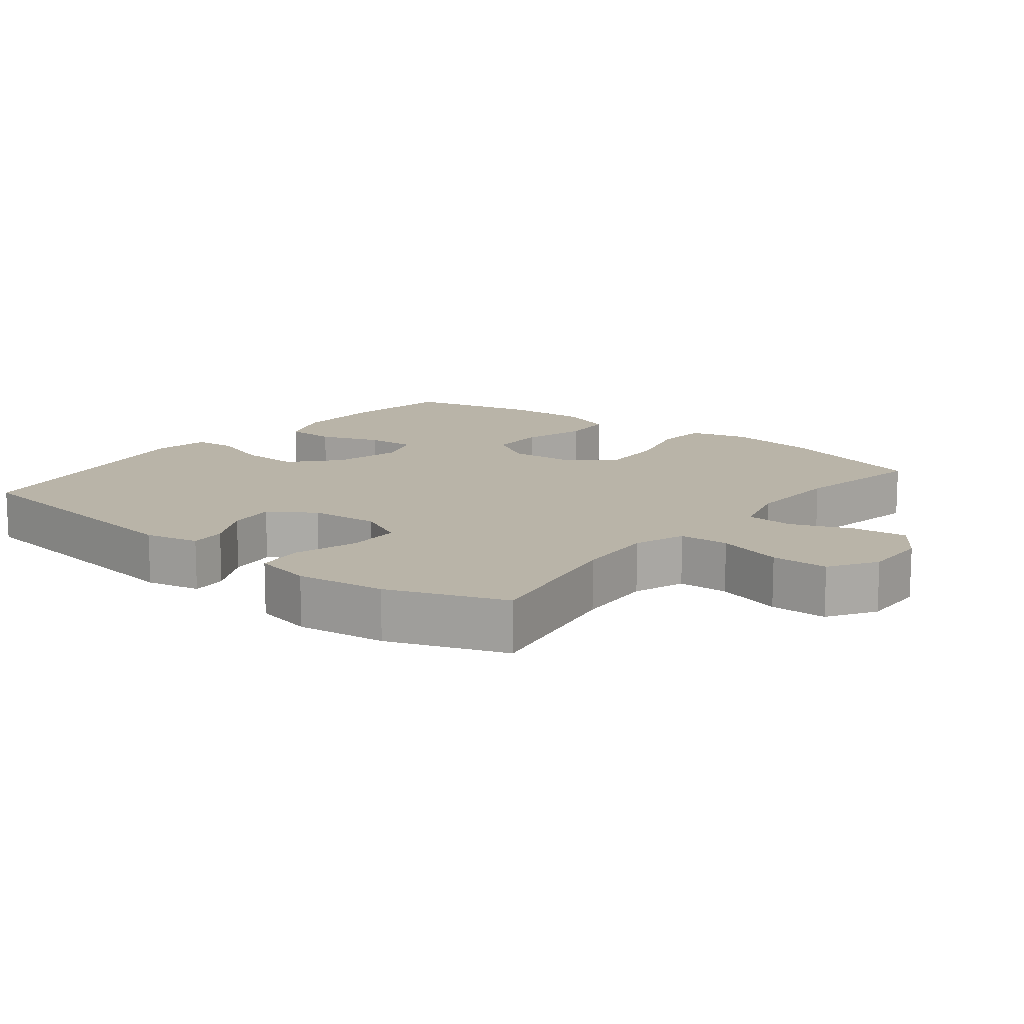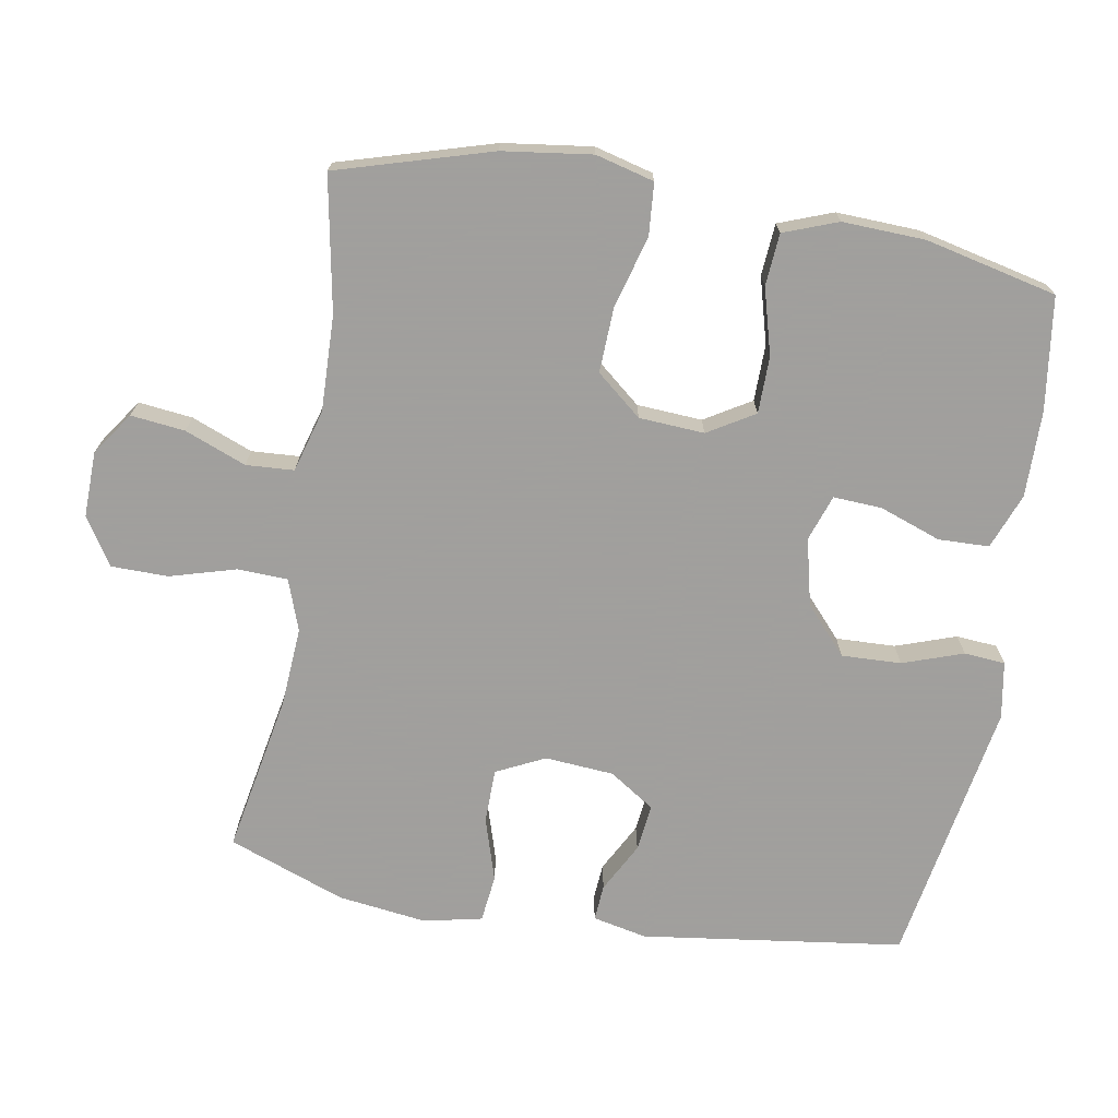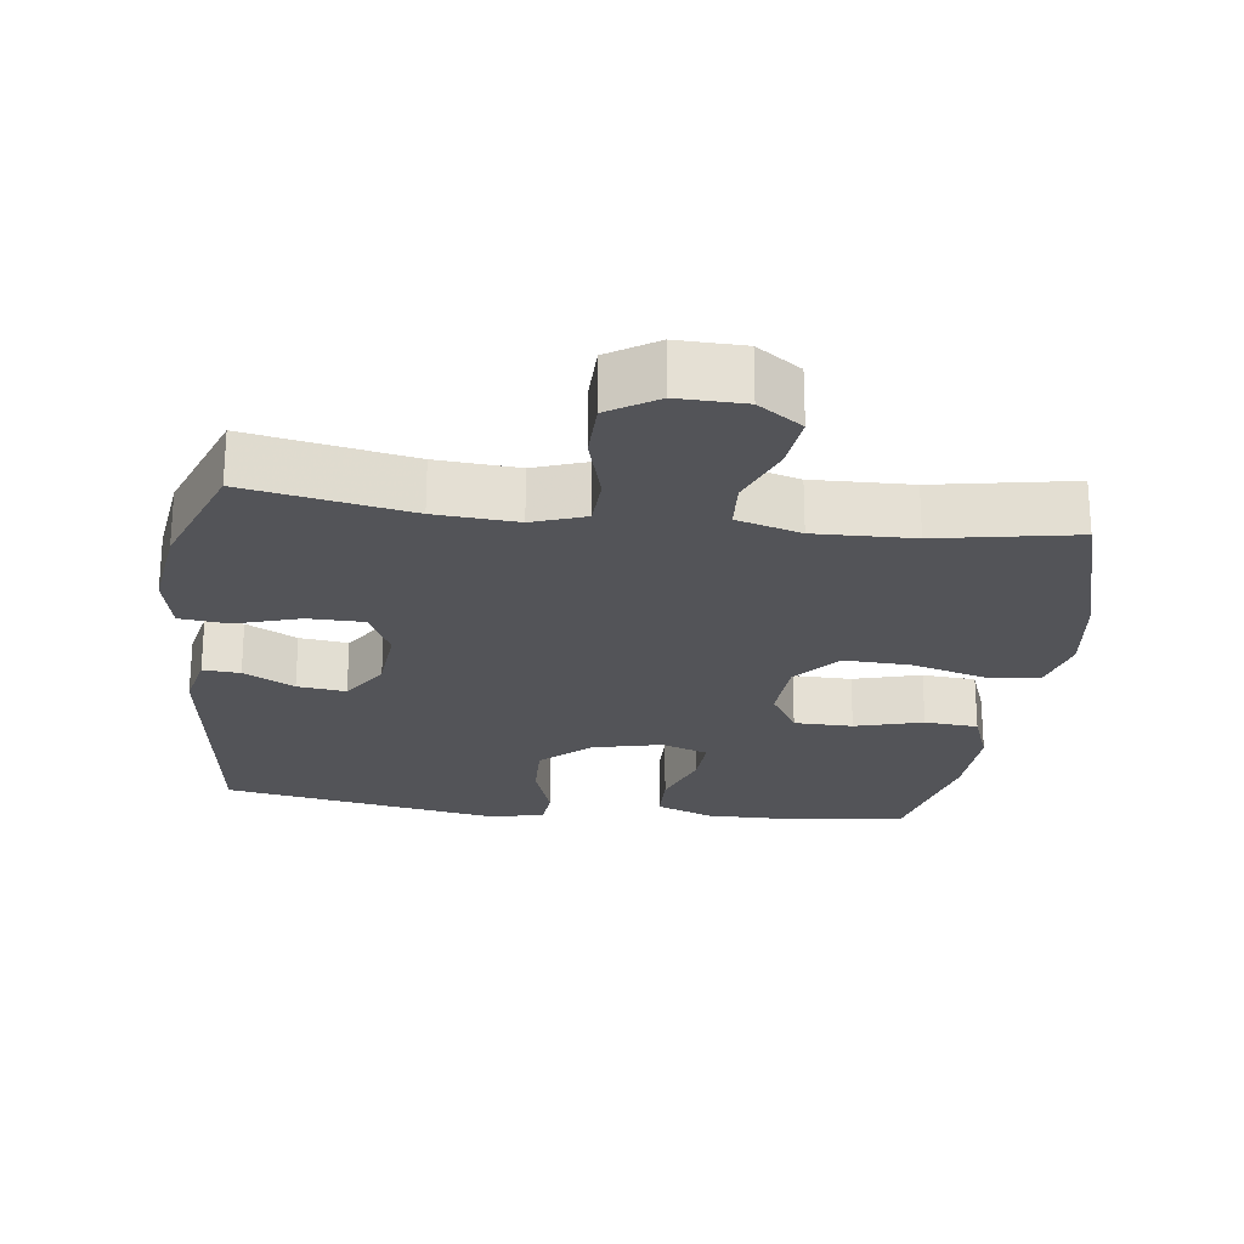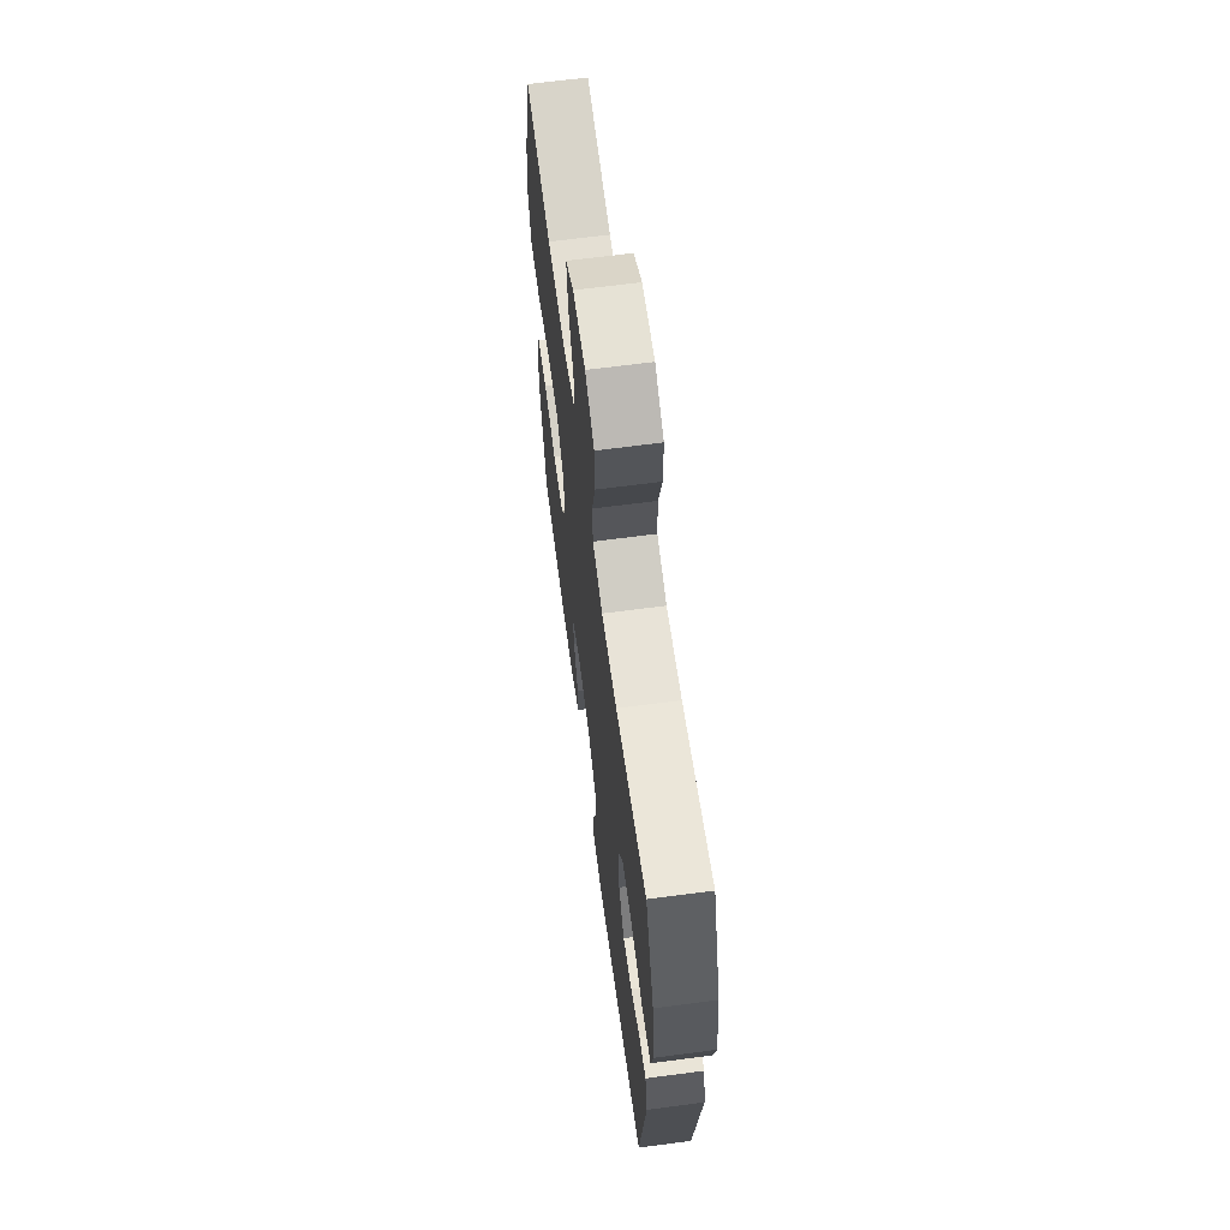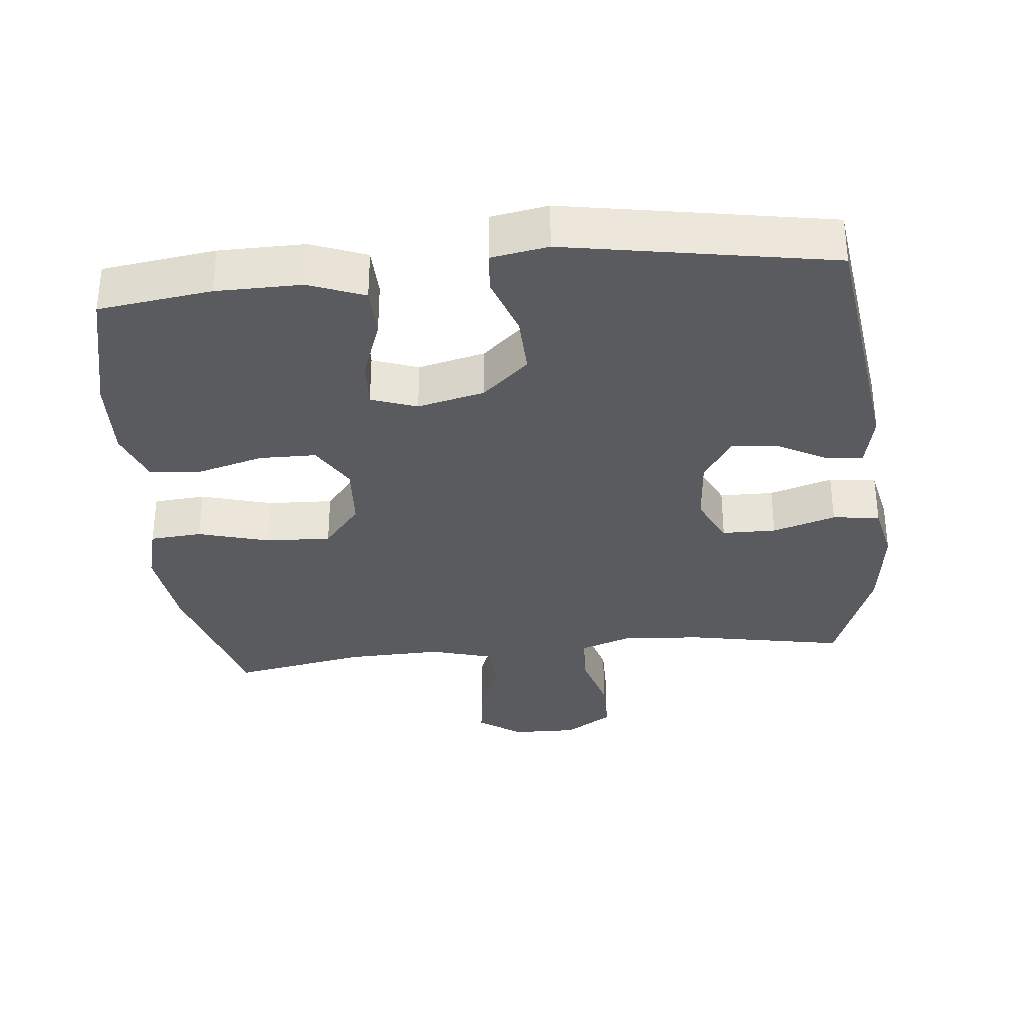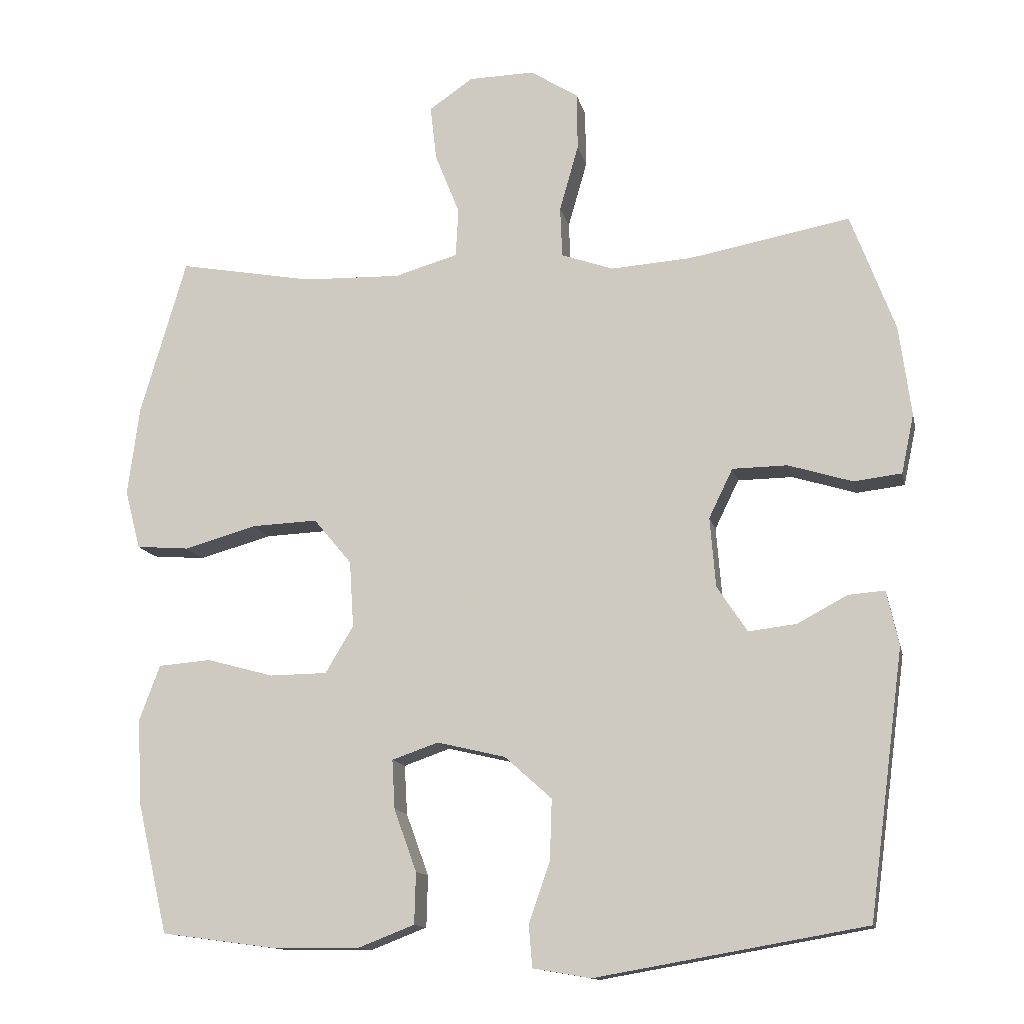
<metadata>
{"format":"obj","ext":"obj","renderer":"f3d","projection":"perspective","resolution":1024,"background":"white","views":[{"elev":13.2,"azim":-51.5,"up":"+Y"},{"elev":-71.5,"azim":80.3,"up":"+Y"},{"elev":-23.6,"azim":-7.3,"up":"+Y"},{"elev":65.1,"azim":-97.6,"up":"+Z"},{"elev":-33.4,"azim":-174.2,"up":"+Y"},{"elev":-13.1,"azim":-168.0,"up":"+Z"}]}
</metadata>
<code>
v -0.5 0.07 -0.5
v -0.55 0.07 -0.123
v -0.533 0.07 -0.045
v -0.481 0.07 -0.049
v -0.41 0.07 -0.087
v -0.342 0.07 -0.095
v -0.299 0.07 -0.03
v -0.291 0.07 0.069
v -0.325 0.07 0.139
v -0.403 0.07 0.14
v -0.494 0.07 0.112
v -0.562 0.07 0.12
v -0.58 0.07 0.204
v -0.563 0.07 0.332
v -0.5 0.07 0.5
v -0.271 0.07 0.457
v -0.156 0.07 0.449
v -0.082 0.07 0.475
v -0.079 0.07 0.547
v -0.106 0.07 0.642
v -0.105 0.07 0.724
v -0.037 0.07 0.767
v 0.057 0.07 0.765
v 0.119 0.07 0.722
v 0.11 0.07 0.644
v 0.075 0.07 0.556
v 0.079 0.07 0.487
v 0.169 0.07 0.461
v 0.307 0.07 0.465
v 0.5 0.07 0.5
v 0.565 0.07 0.278
v 0.582 0.07 0.15
v 0.56 0.07 0.066
v 0.485 0.07 0.06
v 0.382 0.07 0.089
v 0.288 0.07 0.093
v 0.234 0.07 0.028
v 0.228 0.07 -0.066
v 0.268 0.07 -0.133
v 0.35 0.07 -0.134
v 0.445 0.07 -0.108
v 0.52 0.07 -0.114
v 0.549 0.07 -0.192
v 0.544 0.07 -0.311
v 0.5 0.07 -0.5
v 0.337 0.07 -0.522
v 0.213 0.07 -0.523
v 0.133 0.07 -0.492
v 0.131 0.07 -0.419
v 0.163 0.07 -0.331
v 0.167 0.07 -0.261
v 0.101 0.07 -0.238
v 0.004 0.07 -0.261
v -0.063 0.07 -0.321
v -0.06 0.07 -0.407
v -0.03 0.07 -0.494
v -0.035 0.07 -0.553
v -0.117 0.07 -0.567
v -0.5 0 -0.5
v -0.55 0 -0.123
v -0.533 0 -0.045
v -0.481 0 -0.049
v -0.41 0 -0.087
v -0.342 0 -0.095
v -0.299 0 -0.03
v -0.291 0 0.069
v -0.325 0 0.139
v -0.403 0 0.14
v -0.494 0 0.112
v -0.562 0 0.12
v -0.58 0 0.204
v -0.563 0 0.332
v -0.5 0 0.5
v -0.271 0 0.457
v -0.156 0 0.449
v -0.082 0 0.475
v -0.079 0 0.547
v -0.106 0 0.642
v -0.105 0 0.724
v -0.037 0 0.767
v 0.057 0 0.765
v 0.119 0 0.722
v 0.11 0 0.644
v 0.075 0 0.556
v 0.079 0 0.487
v 0.169 0 0.461
v 0.307 0 0.465
v 0.5 0 0.5
v 0.565 0 0.278
v 0.582 0 0.15
v 0.56 0 0.066
v 0.485 0 0.06
v 0.382 0 0.089
v 0.288 0 0.093
v 0.234 0 0.028
v 0.228 0 -0.066
v 0.268 0 -0.133
v 0.35 0 -0.134
v 0.445 0 -0.108
v 0.52 0 -0.114
v 0.549 0 -0.192
v 0.544 0 -0.311
v 0.5 0 -0.5
v 0.337 0 -0.522
v 0.213 0 -0.523
v 0.133 0 -0.492
v 0.131 0 -0.419
v 0.163 0 -0.331
v 0.167 0 -0.261
v 0.101 0 -0.238
v 0.004 0 -0.261
v -0.063 0 -0.321
v -0.06 0 -0.407
v -0.03 0 -0.494
v -0.035 0 -0.553
v -0.117 0 -0.567
f 55 56 57 58
f 54 55 58 1
f 53 54 1 2
f 52 53 2
f 47 48 49 50
f 47 50 51
f 46 47 51
f 45 46 51
f 44 45 51
f 43 44 51 52
f 40 41 42 43
f 39 40 43 52
f 32 33 34 35
f 32 35 36
f 29 30 31 32
f 28 29 32 36
f 27 28 36 37
f 23 24 25 26
f 23 26 27
f 22 23 27
f 19 20 21 22
f 18 19 22 27
f 17 18 27 37
f 13 14 15 16
f 10 11 12 13
f 9 10 13 16
f 8 9 16 17
f 2 3 4 5
f 2 5 6
f 38 39 52 2
f 7 8 17 37
f 6 7 37 38
f 2 6 38
f 116 115 114 113
f 59 116 113 112
f 60 59 112 111
f 60 111 110
f 108 107 106 105
f 109 108 105
f 109 105 104
f 109 104 103
f 109 103 102
f 110 109 102 101
f 101 100 99 98
f 110 101 98 97
f 93 92 91 90
f 94 93 90
f 90 89 88 87
f 94 90 87 86
f 95 94 86 85
f 84 83 82 81
f 85 84 81
f 85 81 80
f 80 79 78 77
f 85 80 77 76
f 95 85 76 75
f 74 73 72 71
f 71 70 69 68
f 74 71 68 67
f 75 74 67 66
f 63 62 61 60
f 64 63 60
f 60 110 97 96
f 95 75 66 65
f 96 95 65 64
f 96 64 60
f 1 59 60 2
f 2 60 61 3
f 3 61 62 4
f 4 62 63 5
f 5 63 64 6
f 6 64 65 7
f 7 65 66 8
f 8 66 67 9
f 9 67 68 10
f 10 68 69 11
f 11 69 70 12
f 12 70 71 13
f 13 71 72 14
f 14 72 73 15
f 15 73 74 16
f 16 74 75 17
f 17 75 76 18
f 18 76 77 19
f 19 77 78 20
f 20 78 79 21
f 21 79 80 22
f 22 80 81 23
f 23 81 82 24
f 24 82 83 25
f 25 83 84 26
f 26 84 85 27
f 27 85 86 28
f 28 86 87 29
f 29 87 88 30
f 30 88 89 31
f 31 89 90 32
f 32 90 91 33
f 33 91 92 34
f 34 92 93 35
f 35 93 94 36
f 36 94 95 37
f 37 95 96 38
f 38 96 97 39
f 39 97 98 40
f 40 98 99 41
f 41 99 100 42
f 42 100 101 43
f 43 101 102 44
f 44 102 103 45
f 45 103 104 46
f 46 104 105 47
f 47 105 106 48
f 48 106 107 49
f 49 107 108 50
f 50 108 109 51
f 51 109 110 52
f 52 110 111 53
f 53 111 112 54
f 54 112 113 55
f 55 113 114 56
f 56 114 115 57
f 57 115 116 58
f 58 116 59 1

</code>
